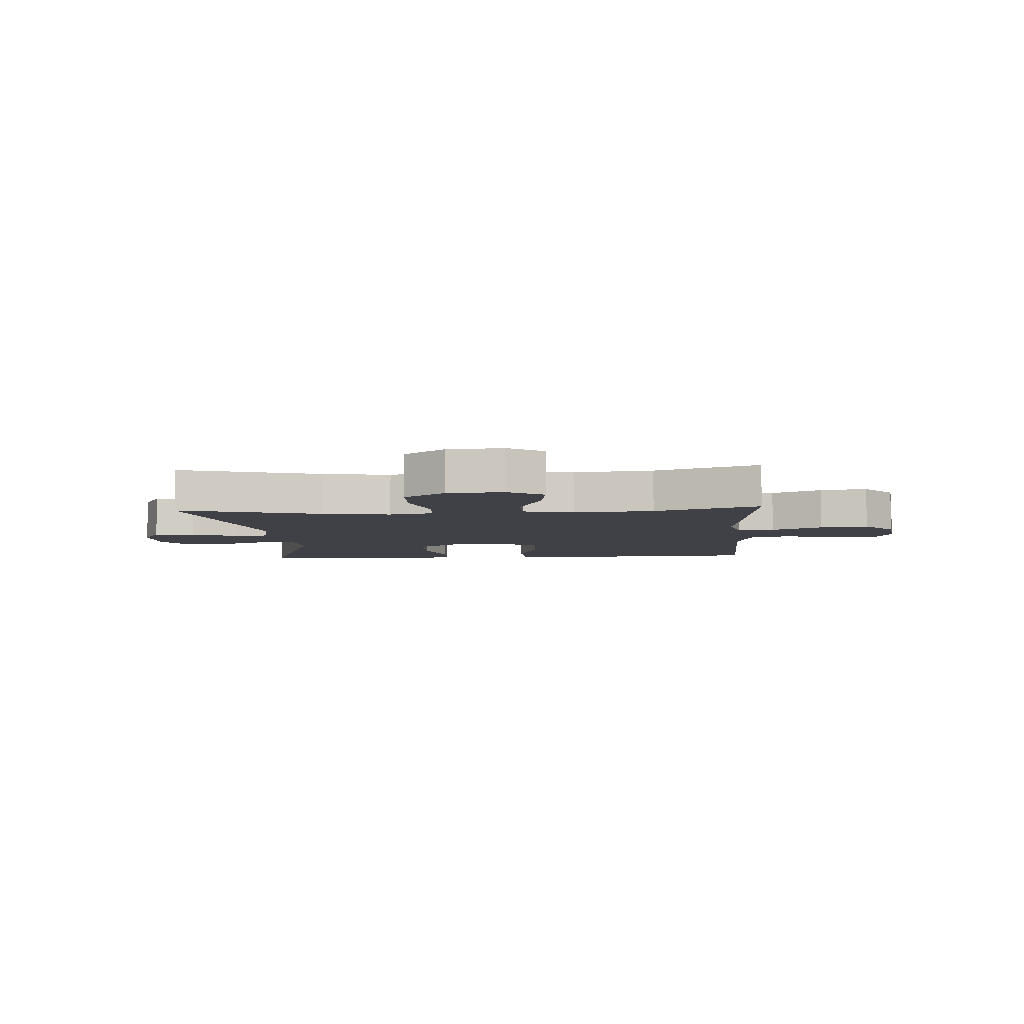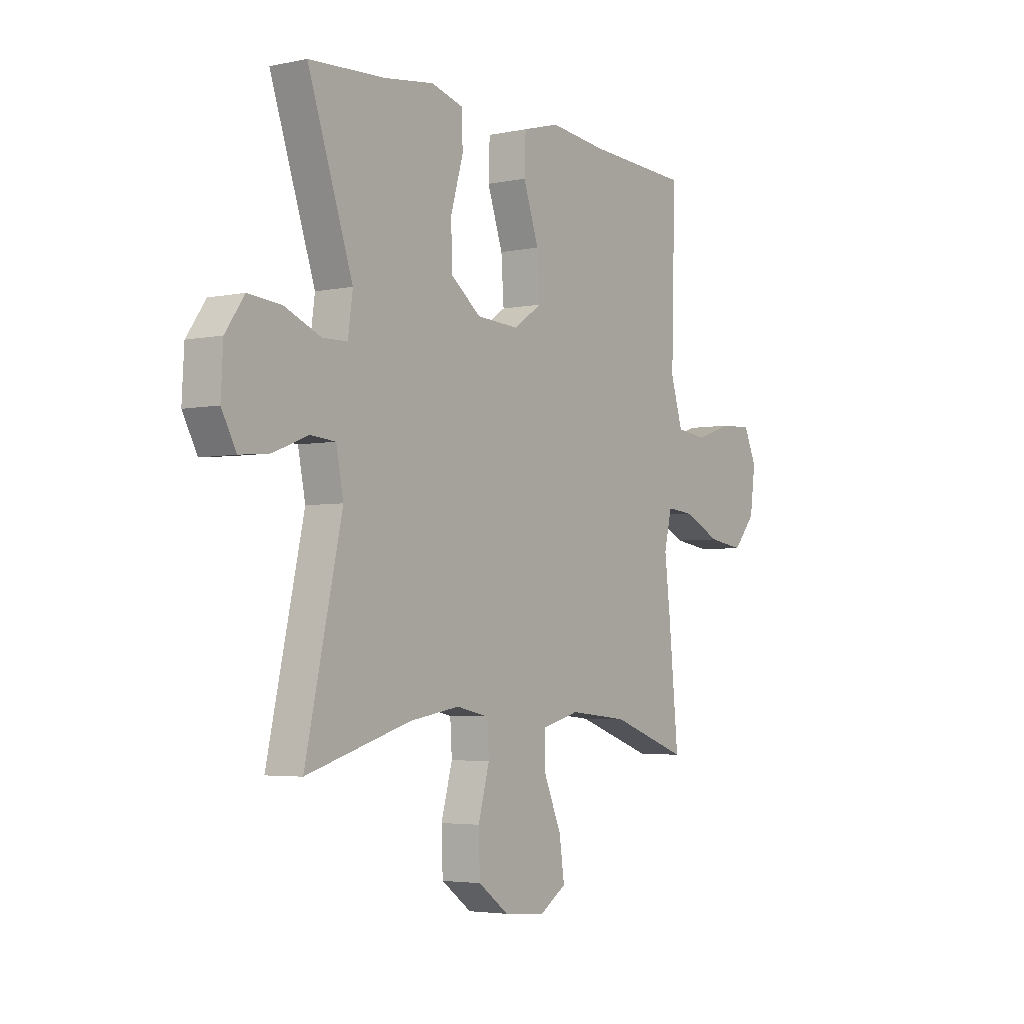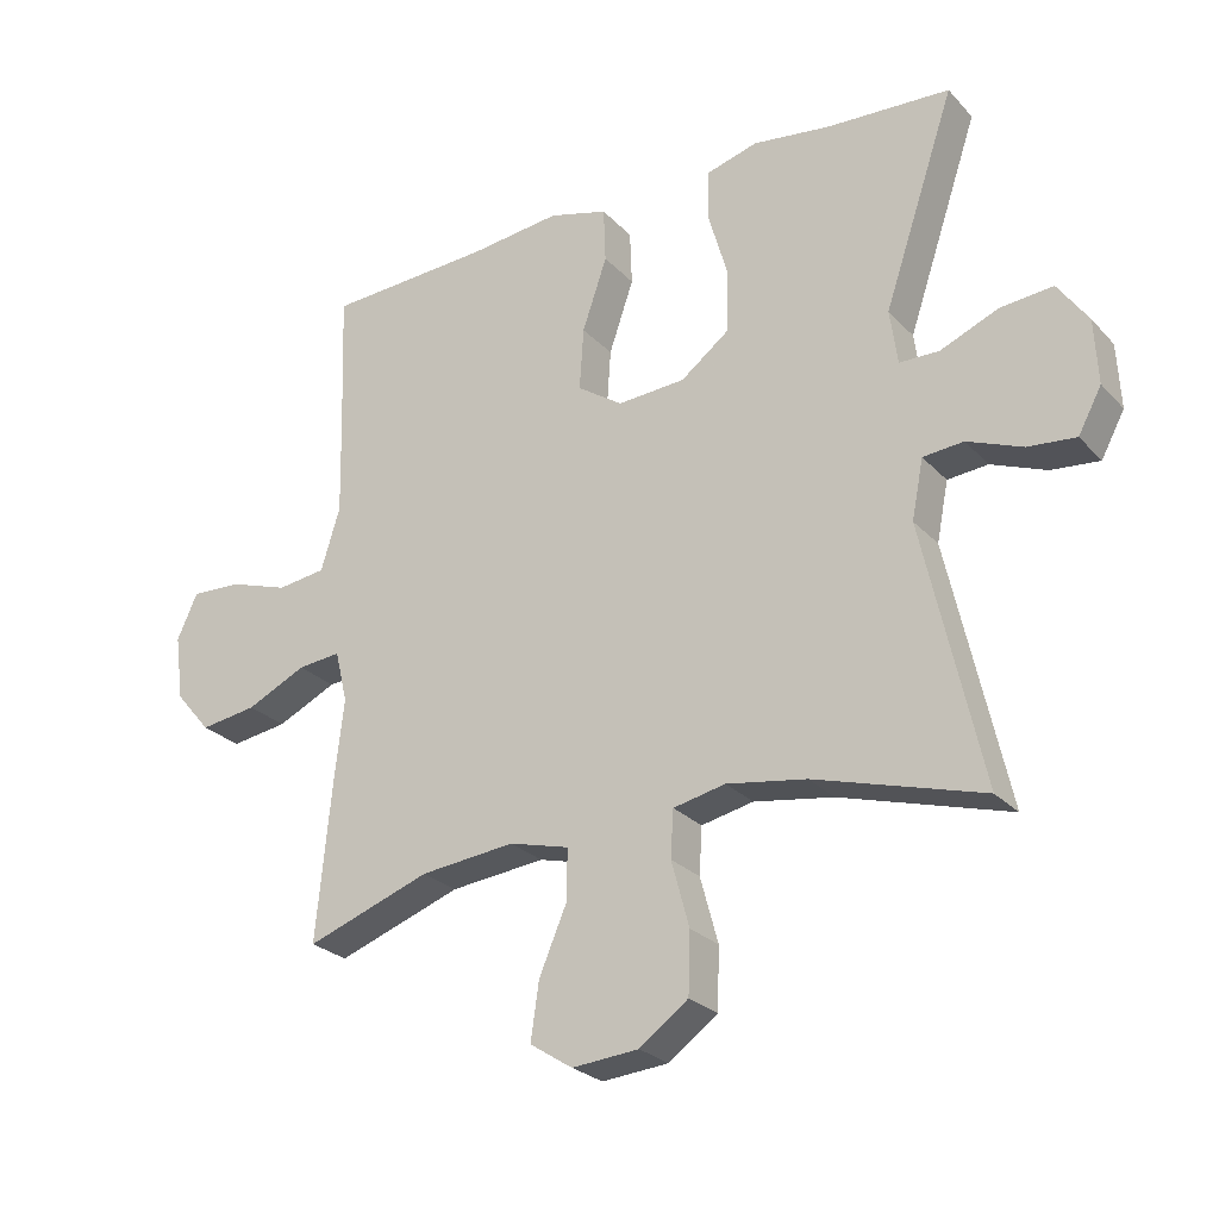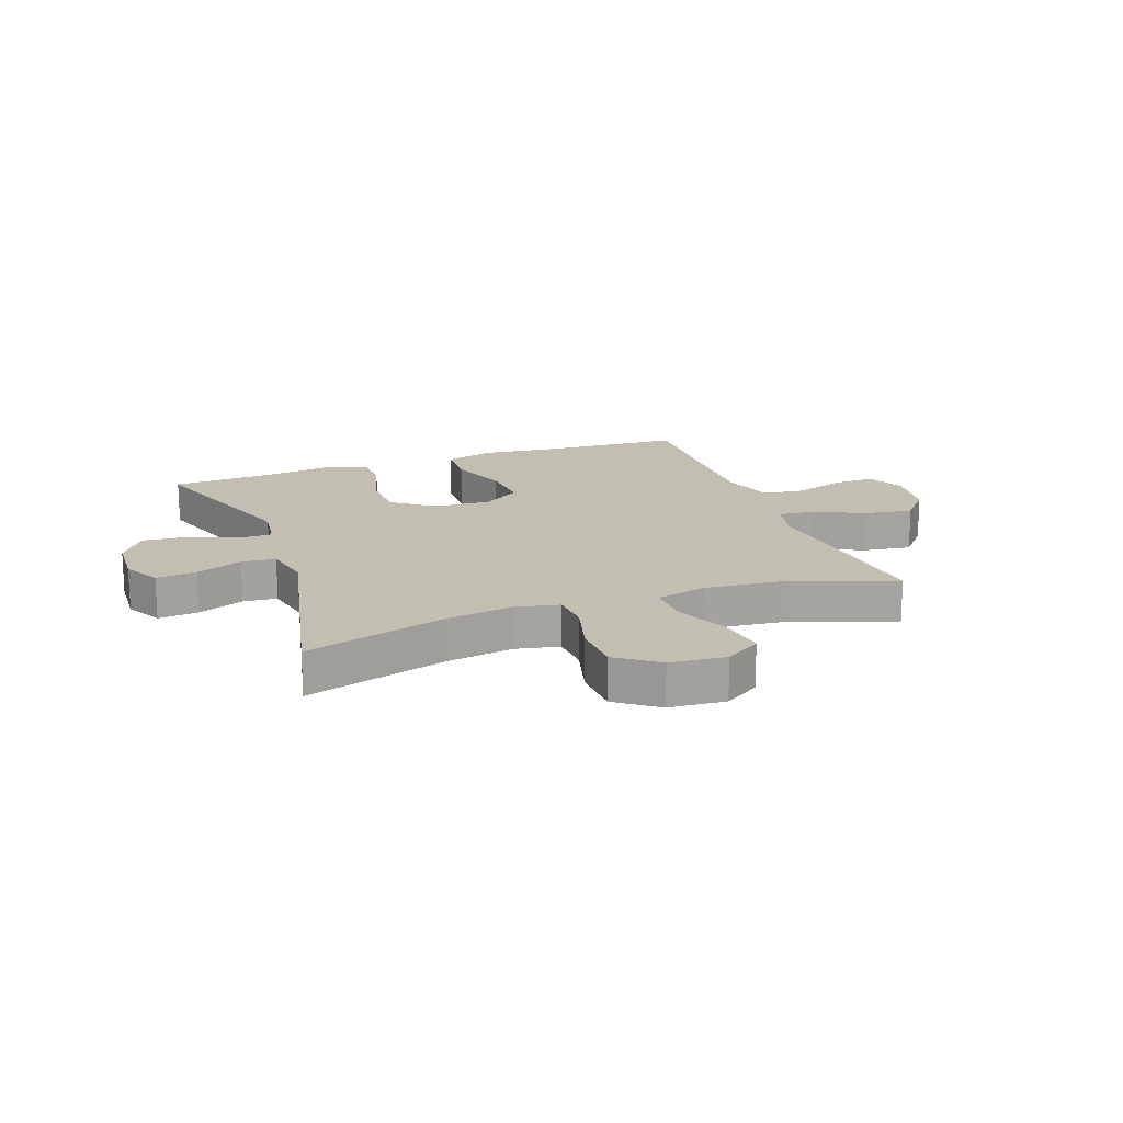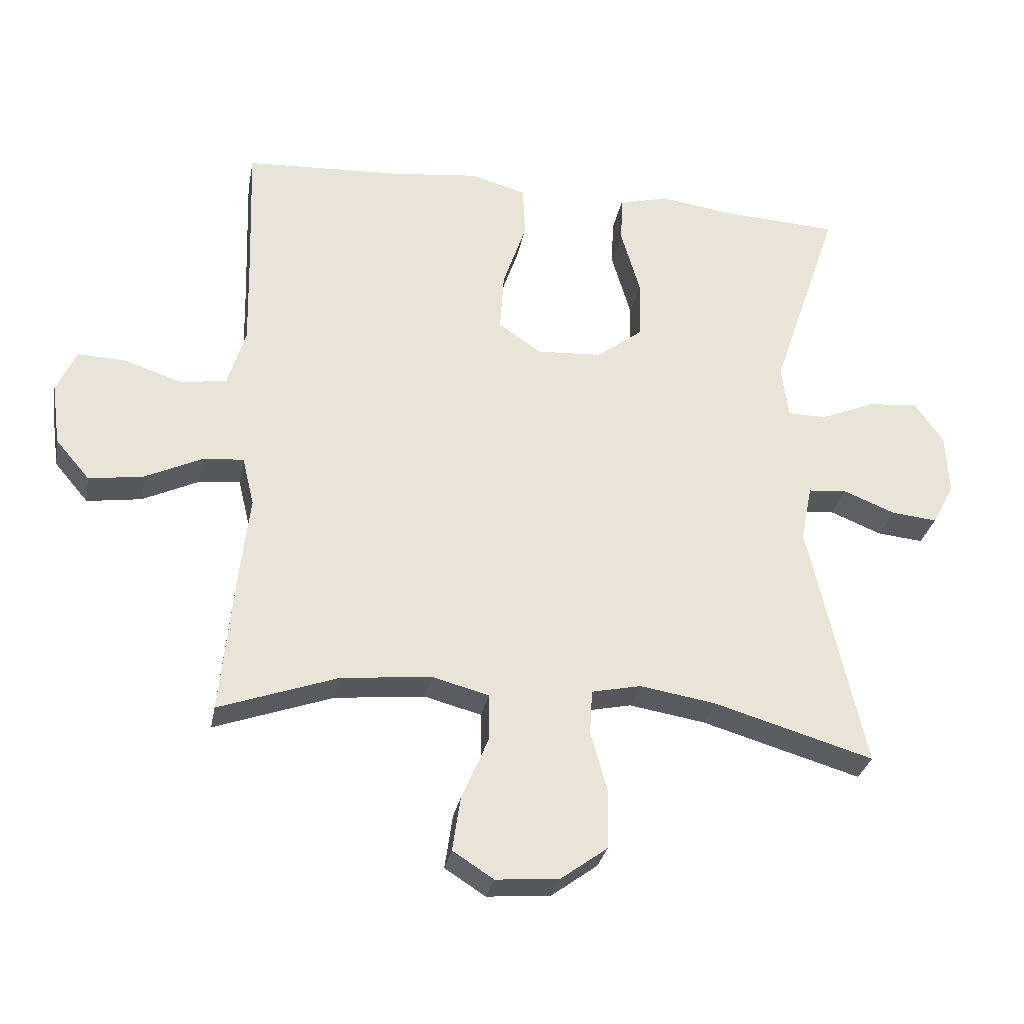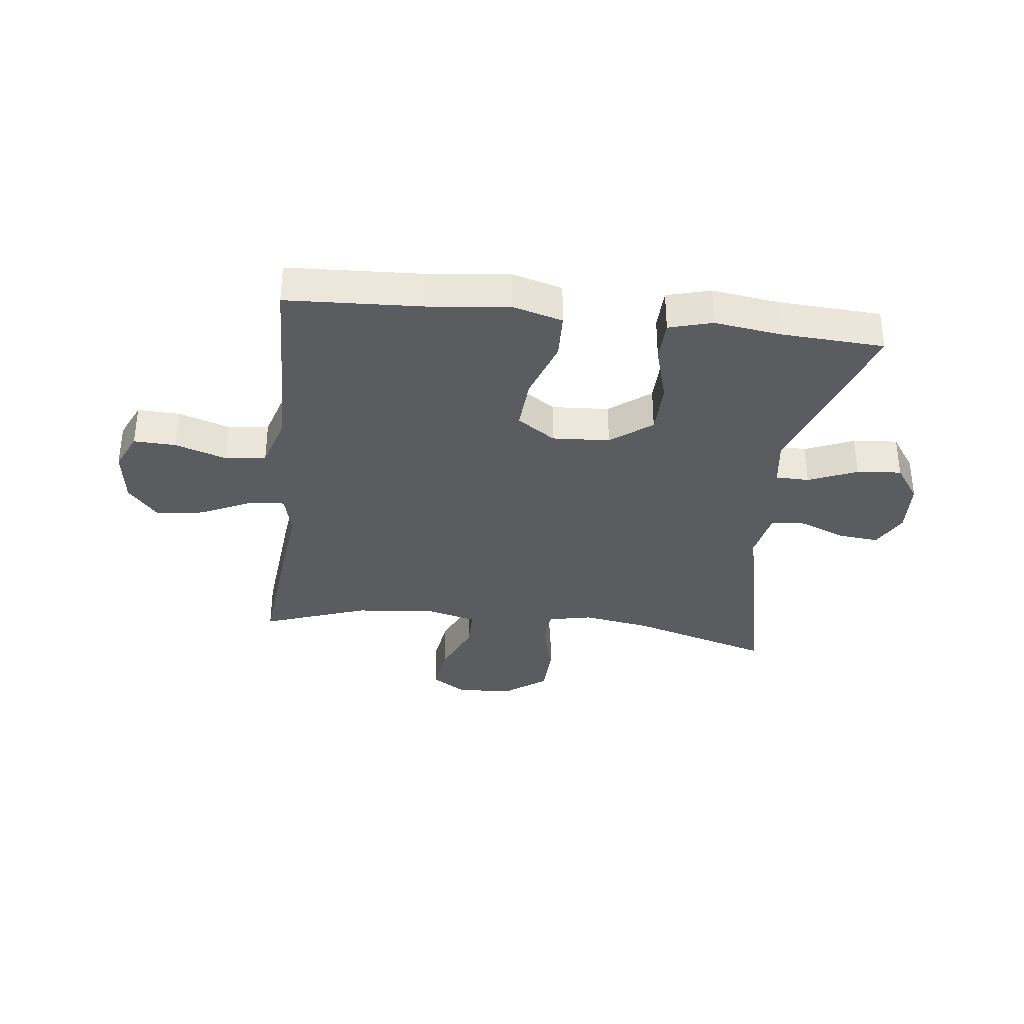
<metadata>
{"format":"obj","ext":"obj","renderer":"f3d","projection":"perspective","resolution":1024,"background":"white","views":[{"elev":-6.0,"azim":-176.1,"up":"+Y"},{"elev":-3.8,"azim":124.8,"up":"+Z"},{"elev":-25.8,"azim":32.4,"up":"+Z"},{"elev":17.3,"azim":160.0,"up":"+Y"},{"elev":-29.8,"azim":-10.6,"up":"+Z"},{"elev":-34.6,"azim":-6.7,"up":"+Y"}]}
</metadata>
<code>
v -0.5 0.07 0.5
v -0.26 0.07 0.512
v -0.126 0.07 0.527
v -0.04 0.07 0.503
v -0.037 0.07 0.423
v -0.073 0.07 0.318
v -0.079 0.07 0.227
v -0.013 0.07 0.182
v 0.086 0.07 0.188
v 0.157 0.07 0.242
v 0.159 0.07 0.333
v 0.13 0.07 0.433
v 0.132 0.07 0.505
v 0.207 0.07 0.526
v 0.322 0.07 0.51
v 0.5 0.07 0.5
v 0.396 0.07 0.192
v 0.407 0.07 0.112
v 0.465 0.07 0.111
v 0.549 0.07 0.146
v 0.626 0.07 0.153
v 0.67 0.07 0.09
v 0.675 0.07 -0.004
v 0.641 0.07 -0.067
v 0.571 0.07 -0.06
v 0.491 0.07 -0.028
v 0.432 0.07 -0.033
v 0.415 0.07 -0.119
v 0.5 0.07 -0.5
v 0.256 0.07 -0.428
v 0.14 0.07 -0.409
v 0.064 0.07 -0.425
v 0.06 0.07 -0.493
v 0.086 0.07 -0.588
v 0.083 0.07 -0.676
v 0.012 0.07 -0.728
v -0.085 0.07 -0.736
v -0.147 0.07 -0.696
v -0.135 0.07 -0.613
v -0.094 0.07 -0.517
v -0.094 0.07 -0.445
v -0.181 0.07 -0.422
v -0.319 0.07 -0.436
v -0.5 0.07 -0.5
v -0.478 0.07 -0.272
v -0.464 0.07 -0.151
v -0.482 0.07 -0.076
v -0.545 0.07 -0.082
v -0.632 0.07 -0.123
v -0.715 0.07 -0.135
v -0.767 0.07 -0.074
v -0.78 0.07 0.021
v -0.75 0.07 0.087
v -0.677 0.07 0.084
v -0.589 0.07 0.055
v -0.518 0.07 0.064
v -0.49 0.07 0.155
v -0.493 0.07 0.292
v -0.5 0 0.5
v -0.26 0 0.512
v -0.126 0 0.527
v -0.04 0 0.503
v -0.037 0 0.423
v -0.073 0 0.318
v -0.079 0 0.227
v -0.013 0 0.182
v 0.086 0 0.188
v 0.157 0 0.242
v 0.159 0 0.333
v 0.13 0 0.433
v 0.132 0 0.505
v 0.207 0 0.526
v 0.322 0 0.51
v 0.5 0 0.5
v 0.396 0 0.192
v 0.407 0 0.112
v 0.465 0 0.111
v 0.549 0 0.146
v 0.626 0 0.153
v 0.67 0 0.09
v 0.675 0 -0.004
v 0.641 0 -0.067
v 0.571 0 -0.06
v 0.491 0 -0.028
v 0.432 0 -0.033
v 0.415 0 -0.119
v 0.5 0 -0.5
v 0.256 0 -0.428
v 0.14 0 -0.409
v 0.064 0 -0.425
v 0.06 0 -0.493
v 0.086 0 -0.588
v 0.083 0 -0.676
v 0.012 0 -0.728
v -0.085 0 -0.736
v -0.147 0 -0.696
v -0.135 0 -0.613
v -0.094 0 -0.517
v -0.094 0 -0.445
v -0.181 0 -0.422
v -0.319 0 -0.436
v -0.5 0 -0.5
v -0.478 0 -0.272
v -0.464 0 -0.151
v -0.482 0 -0.076
v -0.545 0 -0.082
v -0.632 0 -0.123
v -0.715 0 -0.135
v -0.767 0 -0.074
v -0.78 0 0.021
v -0.75 0 0.087
v -0.677 0 0.084
v -0.589 0 0.055
v -0.518 0 0.064
v -0.49 0 0.155
v -0.493 0 0.292
f 53 54 55
f 52 53 55
f 51 52 55
f 50 51 55
f 49 50 55
f 48 49 55
f 47 48 55 56
f 43 44 45 46
f 42 43 46 47
f 47 56 57
f 42 47 57
f 41 42 57
f 38 39 40
f 37 38 40
f 36 37 40
f 35 36 40
f 34 35 40
f 33 34 40
f 32 33 40 41
f 28 29 30
f 27 28 30 31
f 24 25 26
f 23 24 26
f 22 23 26
f 21 22 26
f 20 21 26
f 19 20 26
f 18 19 26 27
f 15 16 17
f 15 17 18
f 14 15 18
f 13 14 18
f 12 13 18
f 11 12 18
f 10 11 18 27
f 4 5 6
f 3 4 6
f 2 3 6
f 2 6 7
f 1 2 7
f 58 1 7
f 57 58 7 8
f 41 57 8
f 31 32 41
f 27 31 41
f 10 27 41
f 9 10 41
f 8 9 41
f 113 112 111
f 113 111 110
f 113 110 109
f 113 109 108
f 113 108 107
f 113 107 106
f 114 113 106 105
f 104 103 102 101
f 105 104 101 100
f 115 114 105
f 115 105 100
f 115 100 99
f 98 97 96
f 98 96 95
f 98 95 94
f 98 94 93
f 98 93 92
f 98 92 91
f 99 98 91 90
f 88 87 86
f 89 88 86 85
f 84 83 82
f 84 82 81
f 84 81 80
f 84 80 79
f 84 79 78
f 84 78 77
f 85 84 77 76
f 75 74 73
f 76 75 73
f 76 73 72
f 76 72 71
f 76 71 70
f 76 70 69
f 85 76 69 68
f 64 63 62
f 64 62 61
f 64 61 60
f 65 64 60
f 65 60 59
f 65 59 116
f 66 65 116 115
f 66 115 99
f 99 90 89
f 99 89 85
f 99 85 68
f 99 68 67
f 99 67 66
f 1 59 60 2
f 2 60 61 3
f 3 61 62 4
f 4 62 63 5
f 5 63 64 6
f 6 64 65 7
f 7 65 66 8
f 8 66 67 9
f 9 67 68 10
f 10 68 69 11
f 11 69 70 12
f 12 70 71 13
f 13 71 72 14
f 14 72 73 15
f 15 73 74 16
f 16 74 75 17
f 17 75 76 18
f 18 76 77 19
f 19 77 78 20
f 20 78 79 21
f 21 79 80 22
f 22 80 81 23
f 23 81 82 24
f 24 82 83 25
f 25 83 84 26
f 26 84 85 27
f 27 85 86 28
f 28 86 87 29
f 29 87 88 30
f 30 88 89 31
f 31 89 90 32
f 32 90 91 33
f 33 91 92 34
f 34 92 93 35
f 35 93 94 36
f 36 94 95 37
f 37 95 96 38
f 38 96 97 39
f 39 97 98 40
f 40 98 99 41
f 41 99 100 42
f 42 100 101 43
f 43 101 102 44
f 44 102 103 45
f 45 103 104 46
f 46 104 105 47
f 47 105 106 48
f 48 106 107 49
f 49 107 108 50
f 50 108 109 51
f 51 109 110 52
f 52 110 111 53
f 53 111 112 54
f 54 112 113 55
f 55 113 114 56
f 56 114 115 57
f 57 115 116 58
f 58 116 59 1

</code>
